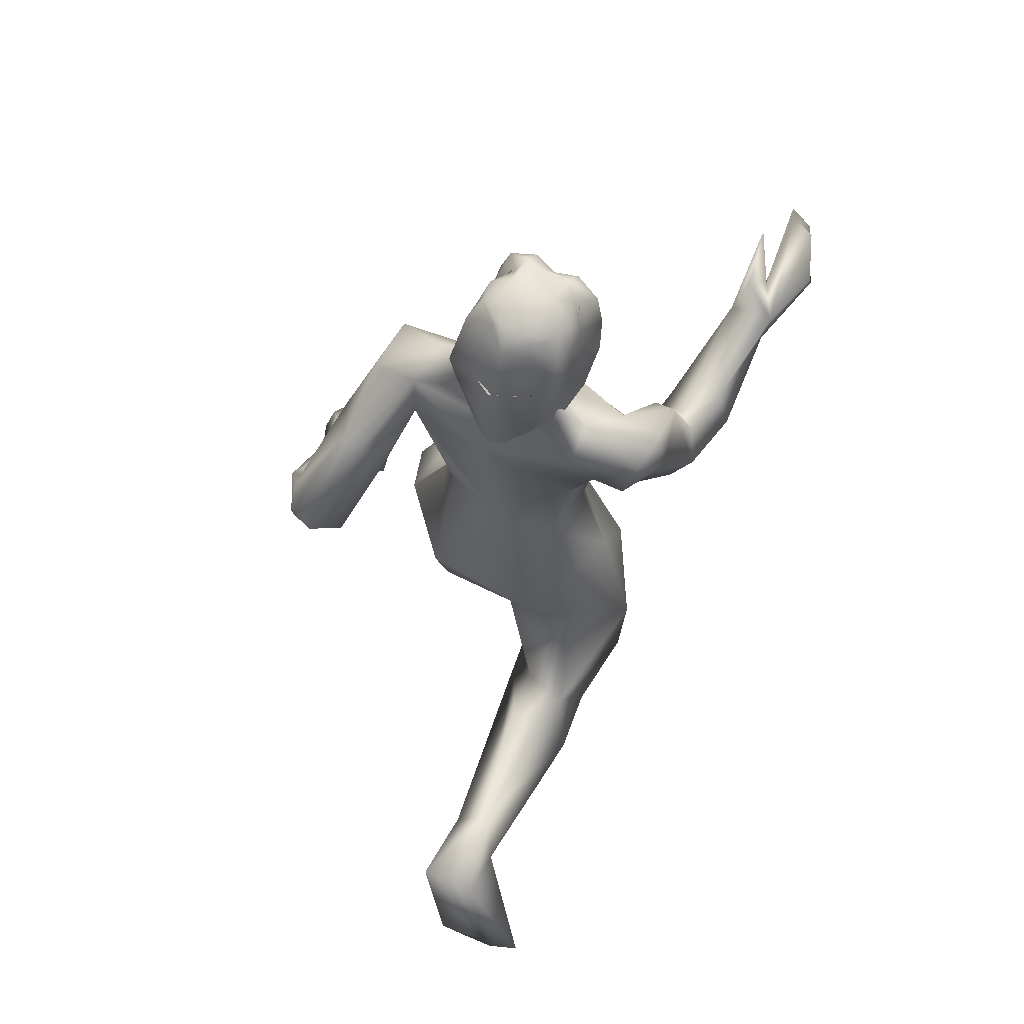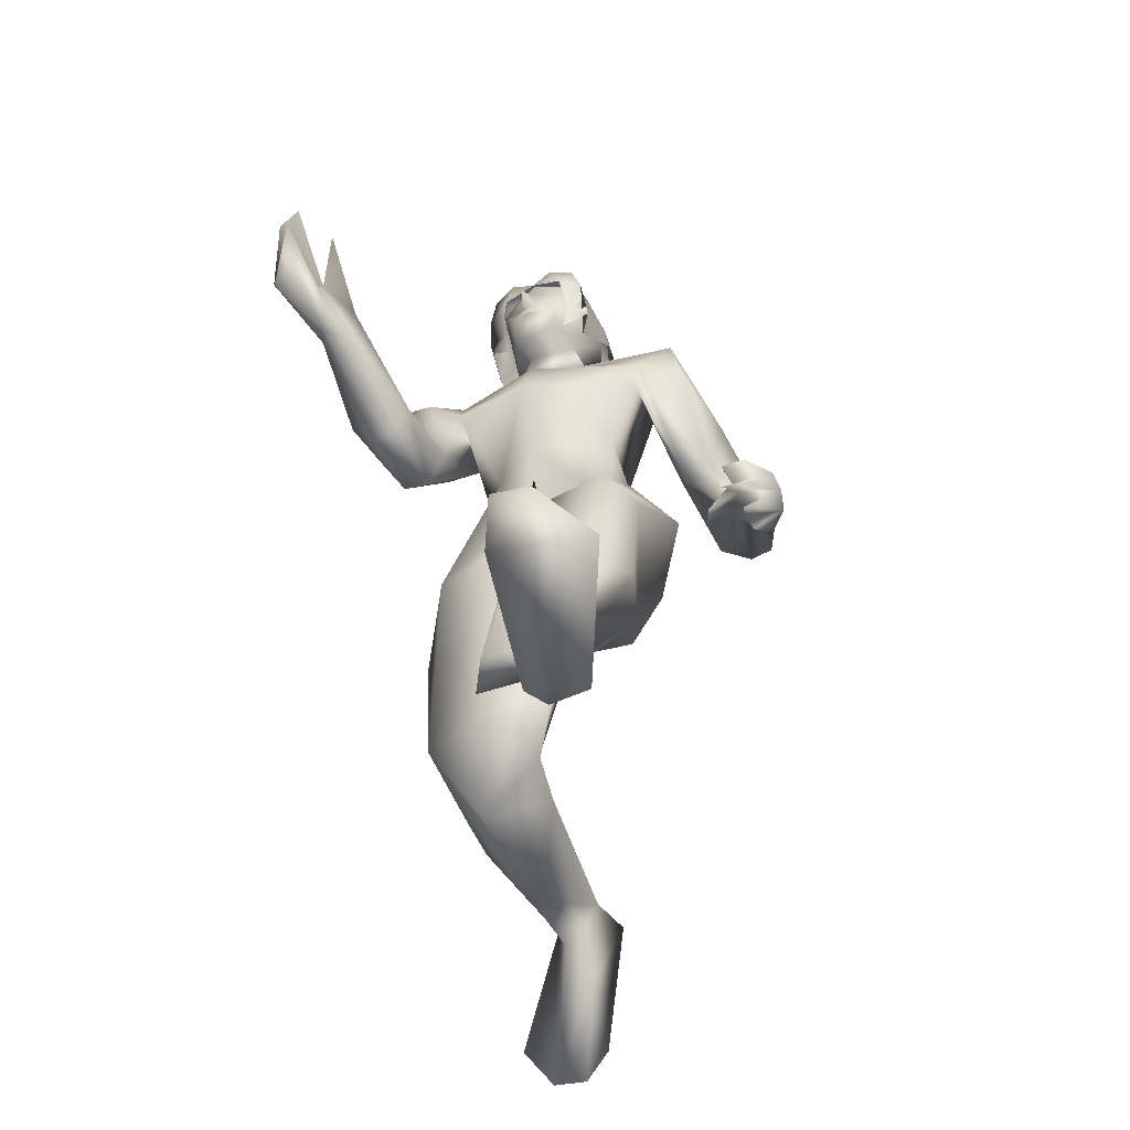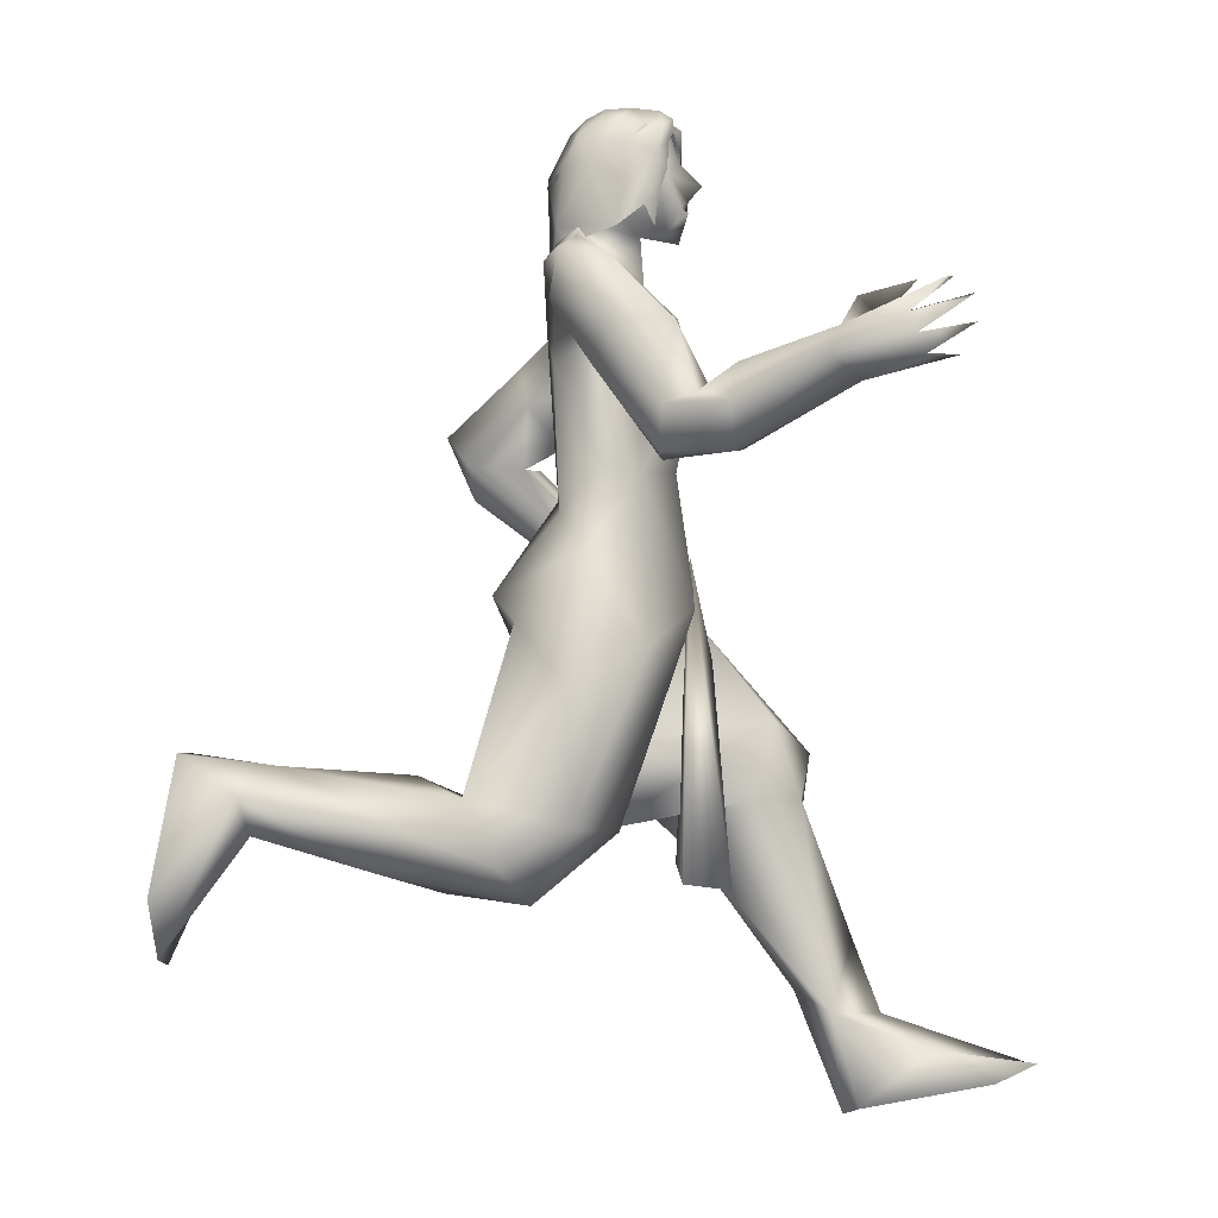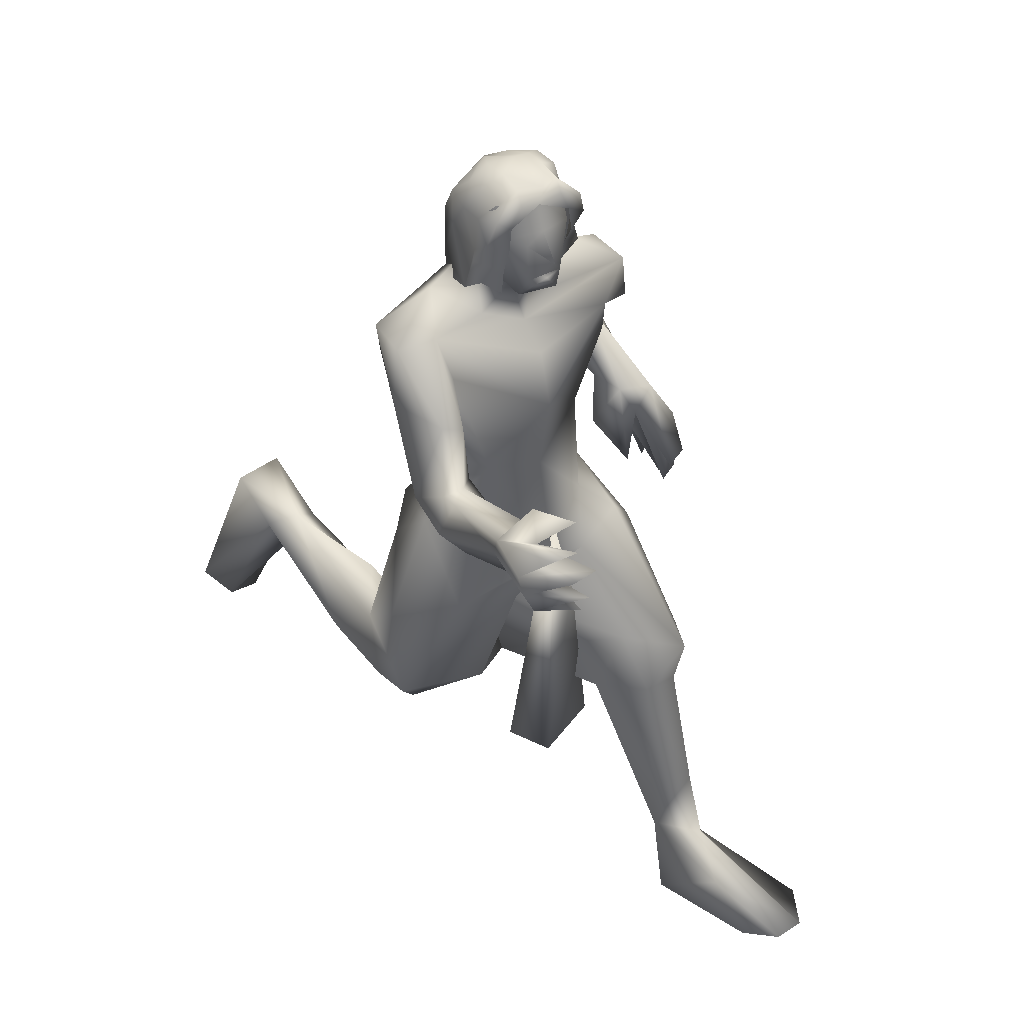
<metadata>
{"format":"obj","ext":"obj","renderer":"f3d","projection":"perspective","resolution":1024,"background":"white","views":[{"elev":66.4,"azim":-68.0,"up":"+Z"},{"elev":-52.2,"azim":106.9,"up":"+Z"},{"elev":-5.4,"azim":3.1,"up":"+Z"},{"elev":41.7,"azim":48.7,"up":"+Z"}]}
</metadata>
<code>
o hair_mesh18-geometry
v 0.2488 -0.1177 2.13
v 0.3036 -0.1423 2.114
v 0.2803 -0.1208 2.193
v 0.2285 -0.1056 1.978
v 0.3678 -0.1595 1.969
v 0.2601 -0.1266 1.937
v 0.211 -0.03568 1.875
v 0.2274 0.06882 1.875
v 0.3032 0.1467 1.932
v 0.2648 0.1278 1.98
v 0.2007 0.04429 1.982
v 0.2117 0.01881 1.749
v 0.2007 3.4e-05 2.116
v 0.2411 0.1338 2.119
v 0.3177 0.1208 2.196
v 0.3493 0.09041 2.249
v 0.3568 0.05891 2.258
v 0.3587 0.01271 2.268
v 0.3365 -0.0573 2.266
v 0.3241 -0.1056 2.23
v 0.3371 -0.1335 2.175
v 0.3884 -0.1441 2.084
v 0.3928 -0.1355 2.171
v 0.458 -0.1642 2.138
v 0.419 -0.1754 2.081
v 0.4325 -0.1619 2.017
v 0.4541 -0.1147 1.976
v 0.4633 -0.116 2.048
v 0.4837 -0.1159 2.113
v 0.4863 -0.1108 2.177
v 0.4733 -0.145 2.203
v 0.4359 -0.1013 2.222
v 0.3761 -0.1176 2.235
v 0.3973 -0.06082 2.269
v 0.4753 -0.000905 2.244
v 0.4172 0.04714 2.263
v 0.4062 0.09619 2.237
v 0.3758 0.1162 2.178
v 0.4295 0.1014 2.174
v 0.4601 0.05454 2.224
v 0.481 0.03503 2.259
v 0.4939 -0.03062 2.218
v 0.4644 -0.07235 2.258
v 0.496 -0.08711 2.233
v 0.513 0.02259 2.235
v 0.5111 0.04953 2.179
v 0.5093 0.08759 2.206
v 0.5001 0.1099 2.142
v 0.5069 0.06355 2.112
v 0.4837 0.06538 2.066
v 0.453 0.1115 2.109
v 0.4326 0.09589 2.004
v 0.3453 0.1365 2.117
v 0.376 0.1529 1.998
v 0.4697 0.1211 2.037
v 0.4741 0.05269 2.003
v 0.2506 -0.0571 2.176
v 0.2674 -0.05873 2.209
v 0.2262 0.002356 2.169
v 0.2699 0.06751 2.178
v 0.2501 0.005481 2.22
v 0.2863 0.0632 2.21
v 0.3023 0.04788 2.237
v 0.3035 0.03223 2.25
v 0.307 0.008651 2.247
v 0.2932 -0.02643 2.254
v 0.287 -0.05081 2.236
f 1 2 3
f 4 2 1
f 4 5 2
f 4 6 5
f 7 6 4
f 8 10 9
f 8 11 10
f 11 8 12
f 11 12 7
f 11 7 4
f 13 11 4
f 13 10 11
f 13 14 10
f 14 13 59
f 16 15 63
f 15 14 62
f 18 17 65
f 20 19 66
f 1 3 58
f 13 1 59
f 17 16 64
f 19 18 66
f 3 20 67
f 13 4 1
f 3 21 20
f 3 2 21
f 2 22 21
f 5 22 2
f 21 22 23
f 22 24 23
f 22 25 24
f 5 26 25
f 5 25 22
f 28 26 27
f 25 26 28
f 24 25 28
f 24 28 29
f 30 24 29
f 31 24 30
f 23 24 31
f 32 23 31
f 23 32 33
f 34 33 32
f 34 19 33
f 18 19 34
f 35 18 34
f 36 18 35
f 17 18 36
f 37 17 36
f 37 16 17
f 16 37 38
f 38 37 39
f 37 40 39
f 37 36 40
f 36 41 40
f 36 35 41
f 41 35 42
f 43 42 35
f 43 44 42
f 43 31 44
f 43 32 31
f 34 32 43
f 35 34 43
f 44 31 30
f 44 30 42
f 41 42 45
f 45 42 46
f 45 46 47
f 47 46 48
f 46 49 48
f 48 49 50
f 51 48 50
f 52 48 51
f 52 39 48
f 38 39 52
f 53 38 52
f 15 38 53
f 15 16 38
f 14 15 53
f 10 14 53
f 10 53 54
f 54 53 52
f 10 54 9
f 39 47 48
f 39 40 47
f 40 41 47
f 41 45 47
f 51 50 55
f 50 56 55
f 19 20 33
f 20 21 33
f 21 23 33
f 52 51 55
f 60 59 61
f 63 62 61
f 62 60 61
f 65 64 61
f 67 66 61
f 57 58 61
f 59 57 61
f 64 63 61
f 66 65 61
f 58 67 61
f 60 14 59
f 15 62 63
f 14 60 62
f 17 64 65
f 67 20 66
f 57 1 58
f 1 57 59
f 16 63 64
f 18 65 66
f 58 3 67
o body_mesh15-geometry
v -0.3846 -0.2015 0.7418
v 0.1344 -0.0743 0.4968
v -0.4075 -0.1234 0.6828
v -0.07817 -0.1579 0.7216
v 0.06643 -0.1519 0.6596
v 0.03307 -0.2584 0.6665
v 0.1136 -0.2962 0.5146
v -0.06561 -0.3073 0.5818
v -0.5998 -0.1098 0.7745
v -0.1858 -0.227 0.5098
v -0.01709 -0.1365 0.458
v 0.1843 -0.2292 0.4318
v 0.243 -0.07371 0.5311
v 0.1462 -0.2336 1.061
v 0.1354 -0.06231 1.009
v 0.08824 -0.1519 1.125
v 0.1401 0.1597 1.101
v 0.2245 0.01901 1.361
v 0.2625 0.1466 1.384
v 0.314 0.1942 1.336
v 0.2379 -0.131 1.314
v 0.3094 -0.2642 1.222
v 0.2702 -0.3584 0.9052
v 0.2798 -0.3409 0.5987
v -0.4691 -0.2478 0.6731
v -0.4429 -0.2131 0.585
v -0.6041 -0.2435 0.7681
v -0.6402 -0.1675 0.4025
v -0.6328 -0.3886 0.4481
v -0.6258 -0.3057 0.314
v -0.6215 -0.2188 0.3013
v -0.5242 -0.1695 0.5395
v 0.373 -0.1256 0.5949
v 0.4505 -0.2661 1.004
v 0.5095 -0.1162 0.9917
v 0.4627 -0.03293 0.9478
v 0.5436 -0.01656 1.111
v 0.4224 -0.1319 1.403
v 0.3368 -0.184 1.417
v 0.4991 -0.0263 1.418
v 0.2388 0.2349 1.78
v 0.4219 0.1676 1.472
v 0.4464 0.2369 1.691
v 0.131 0.2802 1.634
v 0.109 0.3247 1.73
v 0.2684 0.2446 1.872
v 0.1226 0.3791 1.733
v 0.2815 0.3549 1.846
v 0.4145 0.3343 1.851
v 0.3528 0.2083 1.94
v 0.2993 0.06768 2.01
v 0.258 0.008633 2.013
v 0.1946 0.04807 1.779
v 0.2267 -0.1792 1.647
v 0.426 -0.2495 1.762
v 0.5474 -0.03623 1.642
v 0.4489 0.165 1.191
v 0.547 0.08983 1.079
v 0.3878 -0.006658 0.9004
v 0.2276 -0.000273 0.9461
v 0.249 -0.002803 0.8985
v 0.2898 0.09094 0.9019
v 0.2471 -0.01473 0.7827
v 0.3377 -0.01774 0.603
v 0.1678 0.1386 0.9606
v 0.2839 0.2471 0.9643
v 0.2969 0.2867 1.159
v 0.3757 -0.2605 1.863
v 0.5031 -0.02816 1.778
v 0.4273 -0.01604 1.833
v 0.3794 -0.1145 1.874
v 0.2799 -0.1966 1.937
v 0.2053 -0.1931 1.88
v 0.2346 -0.2411 1.758
v 0.2798 -0.06097 2.009
v 0.4184 -0.05374 1.964
v 0.3997 0.05939 1.995
v 0.5048 0.01801 1.963
v 0.3422 0.1239 2.069
v 0.3839 0.1122 2.13
v 0.3361 0.1074 2.137
v 0.2447 0.0951 2.11
v 0.1957 0.017 2.1
v 0.4115 0.09189 1.875
v 0.4461 0.2452 1.764
v 0.2052 0.3145 1.534
v 0.23 0.3693 1.548
v 0.1121 0.3955 1.49
v -0.01665 0.3431 1.49
v -0.07783 0.3963 1.571
v -0.01203 0.4242 1.419
v -0.009261 0.4794 1.436
v 0.07726 0.5211 1.49
v -0.05027 0.4591 1.571
v 0.03793 0.4897 1.537
v 0.2258 0.4196 1.692
v 0.4008 0.3615 1.715
v 0.1466 0.4628 1.499
v 0.2213 0.4296 1.304
v 0.2129 0.4797 1.253
v 0.2619 0.5177 1.325
v 0.3181 0.4383 1.302
v 0.3029 0.4755 1.176
v 0.2664 0.5333 1.144
v 0.3334 0.5761 1.133
v 0.3501 0.5265 1.291
v 0.2831 0.3699 1.208
v 0.3979 0.4007 1.119
v 0.352 0.4691 1.223
v 0.5046 0.4618 1.132
v 0.4007 0.5689 1.201
v 0.4326 0.4937 1.048
v 0.3681 0.5805 1.168
v 0.4958 0.519 1.151
v 0.4722 0.5138 1.088
v 0.4874 0.4558 1.073
v 0.3548 0.5005 1.057
v 0.2206 -0.07283 2.108
v 0.3045 -0.1288 2.066
v 0.4794 -0.08117 1.969
v 0.5291 -0.03449 2.024
v 0.5226 0.01354 2.026
v 0.4864 -0.04077 2.028
v 0.5137 -0.07972 2.029
v 0.5289 -0.01452 2.057
v 0.4606 -0.1209 2.136
v 0.3461 -0.1317 2.127
v 0.4878 -0.06141 2.106
v 0.4942 0.0603 2.136
v 0.4607 0.06666 2.22
v 0.4812 -0.02927 2.231
v 0.4326 -0.1147 2.218
v 0.507 -0.02893 2.147
v 0.5626 -0.03962 2.087
v 0.303 -0.1129 2.135
v 0.4957 -0.2625 1.491
v 0.5228 -0.3017 1.689
v 0.3519 -0.3642 1.868
v 0.2474 -0.3475 1.88
v 0.338 -0.2602 1.606
v 0.3184 -0.315 1.626
v 0.4773 -0.3072 1.407
v 0.5084 -0.3564 1.712
v 0.4827 -0.4275 1.513
v 0.5563 -0.3959 1.546
v 0.6257 -0.4702 1.513
v 0.4707 -0.3767 1.419
v 0.6363 -0.3958 1.413
v 0.6546 -0.3433 1.423
v 0.6552 -0.3053 1.494
v 0.3562 -0.3851 1.713
v 0.2279 -0.32 1.768
v 0.5807 -0.3513 1.565
v 0.6455 -0.4358 1.601
v 0.8417 -0.4791 1.607
v 0.9106 -0.4494 1.554
v 0.871 -0.3828 1.654
v 0.8648 -0.4896 1.669
v 1.045 -0.5323 1.597
v 1.121 -0.4554 1.607
v 0.9904 -0.4325 1.607
v 0.8439 -0.3809 1.565
v 0.9037 -0.4119 1.747
v 0.9544 -0.4442 1.691
v 1.005 -0.5459 1.683
v 1.024 -0.547 1.639
v 1.157 -0.4642 1.677
v 1.035 -0.397 1.785
v 1.109 -0.458 1.779
v 1.084 -0.5129 1.764
v 1.153 -0.4416 1.744
v 1.135 -0.4962 1.722
v 0.5187 0.2372 1.122
v 0.4063 0.1013 0.6638
v 0.5405 0.2474 0.5656
v 0.4643 0.3401 1.001
v 0.8063 0.2474 0.7854
v 0.7212 0.08949 0.859
v 0.6691 0.04206 0.6683
v 0.5429 0.155 0.5377
v 0.8514 0.1216 0.18
v 0.7634 0.1845 0.2341
v 0.875 0.1448 -0.04933
v 0.9121 0.1031 -0.03399
v 0.8853 0.2371 -0.04301
v 1.224 0.1226 0.02186
v 1.207 0.3493 0.01209
v 1.325 0.2488 0.05705
v 0.9159 0.2448 0.113
v 0.7361 0.2939 0.4927
v 0.7126 0.3029 0.7758
v 0.7834 0.1313 0.6758
v 0.7895 0.2283 0.6649
v 0.9013 0.2048 0.352
v 0.9671 0.1978 0.1785
v 1.083 0.1481 0.0972
v 1.324 0.1616 0.06602
v 0.5293 -0.00707 1.233
v 0.5801 0.02508 0.9894
v 0.6242 -0.09421 0.4651
v 0.5989 0.06928 0.505
v 0.515 -0.1416 0.4792
v 0.4923 0.1139 0.5244
f 68 69 70
f 71 69 68
f 71 72 69
f 73 72 71
f 73 75 74
f 73 68 75
f 73 71 68
f 76 68 70
f 70 78 77
f 69 79 78
f 69 80 79
f 72 80 69
f 81 72 73
f 81 82 72
f 82 81 83
f 85 84 83
f 86 84 85
f 84 86 87
f 88 85 83
f 83 89 88
f 83 81 89
f 81 90 89
f 81 73 90
f 73 91 90
f 73 74 91
f 74 79 91
f 74 77 79
f 75 77 74
f 92 77 75
f 92 93 77
f 95 96 94
f 95 97 96
f 95 98 97
f 99 98 95
f 99 97 98
f 99 93 97
f 92 97 93
f 97 92 96
f 92 94 96
f 70 93 99
f 77 93 70
f 79 77 78
f 91 79 100
f 90 91 101
f 102 101 91
f 89 90 101
f 104 102 103
f 101 102 104
f 105 101 104
f 89 101 105
f 89 105 106
f 88 89 106
f 108 86 85
f 108 109 86
f 108 110 109
f 108 111 110
f 108 112 111
f 113 112 108
f 113 114 112
f 113 115 114
f 116 115 117
f 115 113 117
f 117 113 118
f 113 119 118
f 113 108 120
f 120 108 85
f 120 85 121
f 121 85 88
f 121 88 106
f 121 106 122
f 122 106 105
f 122 105 123
f 123 105 107
f 123 107 109
f 107 124 109
f 107 104 124
f 107 105 104
f 124 104 125
f 104 103 125
f 125 103 126
f 127 126 103
f 127 128 126
f 127 129 128
f 129 127 82
f 130 245 125
f 128 241 130
f 103 102 130
f 130 102 100
f 102 91 100
f 130 100 131
f 100 80 131
f 100 79 80
f 72 131 80
f 72 130 131
f 128 130 126
f 126 130 125
f 84 82 83
f 84 132 82
f 84 133 132
f 84 134 133
f 84 87 134
f 87 124 134
f 86 109 87
f 110 123 109
f 135 122 123
f 137 135 136
f 138 135 137
f 138 139 135
f 140 120 141
f 113 120 140
f 119 113 140
f 119 140 142
f 142 140 139
f 142 139 138
f 142 138 143
f 143 138 137
f 144 143 137
f 144 145 143
f 144 146 145
f 146 148 147
f 149 146 118
f 149 148 146
f 150 149 118
f 150 118 119
f 118 144 151
f 118 146 144
f 144 137 151
f 151 137 116
f 137 152 116
f 137 136 152
f 136 123 152
f 136 135 123
f 152 123 110
f 153 152 110
f 152 153 154
f 111 155 153
f 156 155 111
f 158 156 157
f 159 161 160
f 161 159 157
f 157 159 158
f 161 114 162
f 114 161 157
f 114 157 112
f 157 111 112
f 157 156 111
f 111 153 110
f 114 163 162
f 114 115 163
f 115 116 163
f 163 116 164
f 116 117 151
f 118 151 117
f 116 152 164
f 152 154 164
f 163 164 154
f 162 163 154
f 154 153 155
f 160 155 165
f 162 155 160
f 162 154 155
f 161 162 160
f 156 166 155
f 158 166 156
f 158 167 166
f 159 167 158
f 159 168 167
f 159 160 168
f 160 165 168
f 165 155 169
f 166 169 155
f 167 170 166
f 167 171 170
f 167 172 171
f 167 168 172
f 168 165 173
f 165 169 173
f 174 175 169
f 176 175 174
f 169 175 176
f 173 169 176
f 173 176 177
f 176 178 177
f 166 170 176
f 170 172 179
f 172 180 179
f 172 168 180
f 168 178 180
f 168 173 178
f 178 173 181
f 173 177 181
f 178 181 177
f 180 178 182
f 178 183 182
f 176 183 178
f 176 180 183
f 180 176 170
f 170 179 180
f 180 182 183
f 170 184 172
f 170 171 184
f 171 172 184
f 166 176 174
f 166 174 169
f 150 119 142
f 150 142 185
f 185 142 186
f 142 143 186
f 143 187 186
f 143 145 187
f 189 188 145
f 189 190 188
f 189 191 190
f 192 191 189
f 187 191 193
f 188 187 145
f 191 187 188
f 190 191 188
f 186 187 193
f 186 193 194
f 193 191 195
f 195 191 192
f 192 189 196
f 196 189 145
f 146 196 145
f 146 147 196
f 147 197 196
f 197 198 196
f 199 193 198
f 194 193 199
f 200 193 195
f 198 193 200
f 198 200 196
f 195 201 200
f 192 201 195
f 200 201 192
f 200 192 196
f 185 186 202
f 186 194 202
f 141 120 121
f 141 121 122
f 141 122 203
f 203 122 204
f 204 122 135
f 139 205 135
f 139 206 205
f 140 206 139
f 140 141 206
f 141 203 207
f 208 207 209
f 209 207 203
f 211 212 210
f 211 213 212
f 214 213 211
f 215 213 214
f 209 216 215
f 216 209 217
f 209 203 217
f 214 209 215
f 208 209 214
f 214 211 208
f 208 211 218
f 211 210 218
f 218 210 205
f 135 205 210
f 218 205 206
f 208 218 219
f 219 218 206
f 206 141 219
f 141 208 219
f 141 207 208
f 135 210 204
f 203 204 220
f 210 220 204
f 210 212 220
f 212 221 220
f 213 221 212
f 203 220 217
f 213 222 221
f 215 222 213
f 215 223 222
f 215 216 223
f 217 220 224
f 221 224 220
f 221 225 224
f 222 225 221
f 223 226 222
f 223 227 226
f 228 227 223
f 228 226 227
f 216 217 229
f 216 229 223
f 229 228 223
f 217 224 229
f 224 225 230
f 225 231 230
f 222 232 225
f 222 233 232
f 226 233 222
f 226 234 233
f 228 234 226
f 228 233 234
f 228 231 233
f 229 231 228
f 224 231 229
f 231 235 230
f 224 235 231
f 224 230 235
f 231 236 232
f 225 236 231
f 225 237 236
f 232 237 225
f 232 236 237
f 231 232 238
f 232 239 238
f 233 239 232
f 233 238 239
f 231 238 233
f 87 109 124
f 134 124 240
f 124 125 240
f 241 131 130
f 129 241 128
f 133 241 129
f 133 242 241
f 133 243 242
f 133 134 243
f 134 240 243
f 125 244 240
f 125 245 244
f 245 131 246
f 241 246 131
f 130 131 245
f 247 246 241
f 247 248 246
f 249 248 247
f 250 248 249
f 250 251 248
f 252 251 250
f 252 253 251
f 254 253 252
f 254 255 253
f 254 256 255
f 252 256 254
f 249 252 250
f 249 242 257
f 242 249 247
f 242 258 257
f 241 242 247
f 242 243 258
f 243 244 258
f 243 240 244
f 245 259 244
f 246 259 245
f 244 259 260
f 258 244 260
f 257 258 260
f 260 259 261
f 248 261 259
f 261 248 262
f 248 263 262
f 248 251 263
f 251 253 263
f 263 253 264
f 255 264 253
f 255 263 264
f 255 262 263
f 256 262 255
f 256 261 262
f 256 249 261
f 252 249 256
f 249 257 261
f 257 260 261
f 246 248 259
f 133 129 132
f 82 132 129
f 76 99 95
f 70 99 76
f 267 269 270
f 68 76 94
f 76 95 94
f 94 92 68
f 68 92 75
f 70 69 78
f 265 267 266
f 267 268 266
f 265 270 269
f 266 270 265
f 265 269 267
f 127 128 82
f 127 103 128
f 128 103 130
f 128 130 72
f 82 128 72
f 268 270 266
f 268 267 270

</code>
